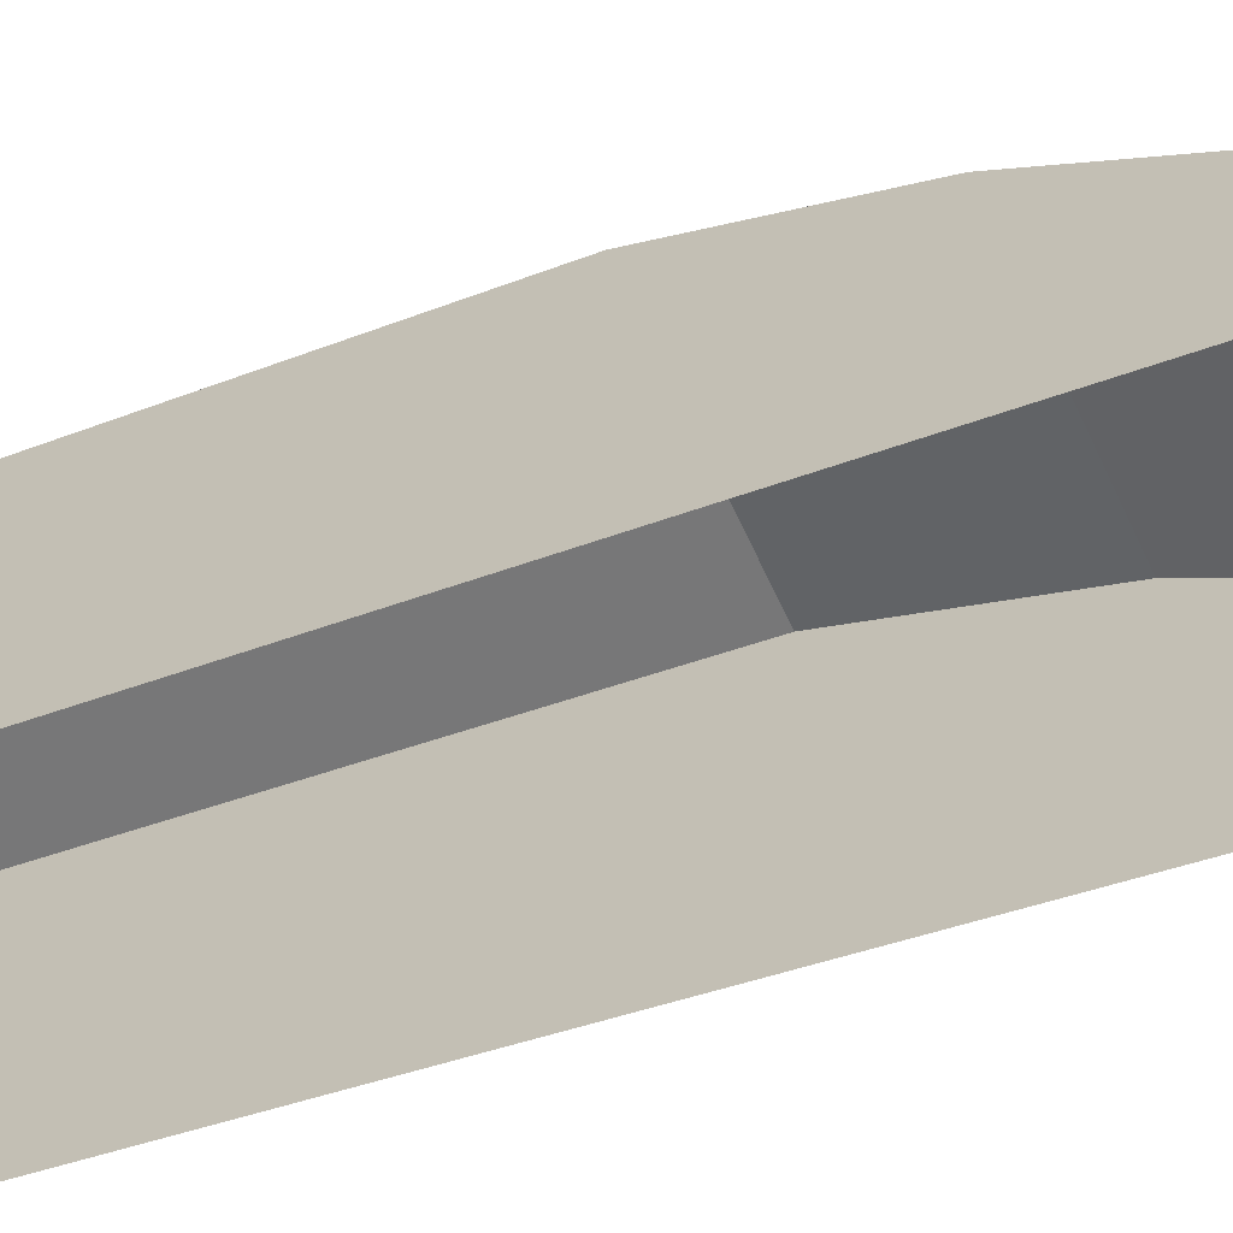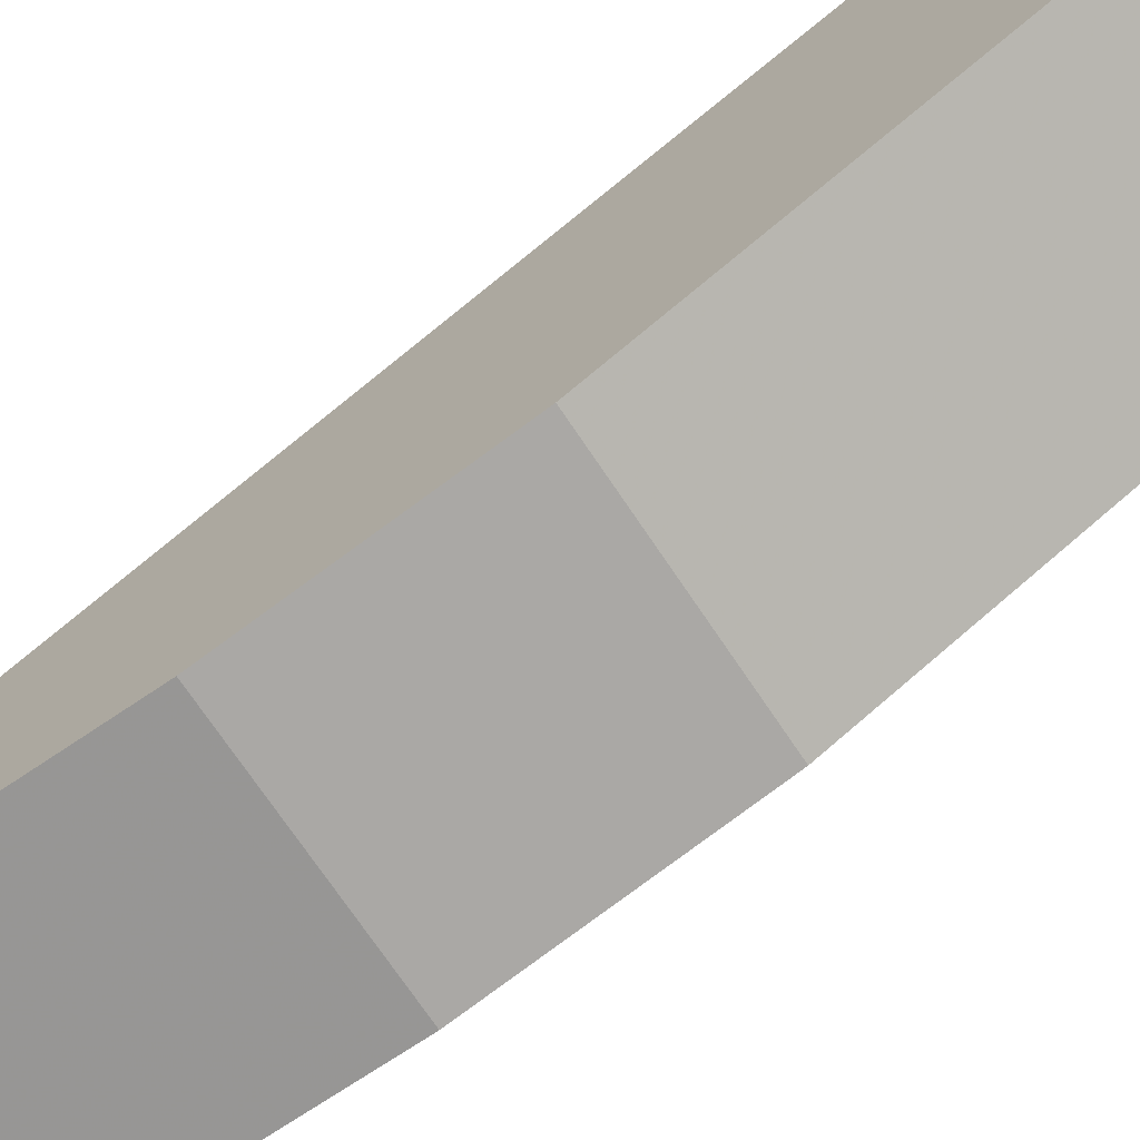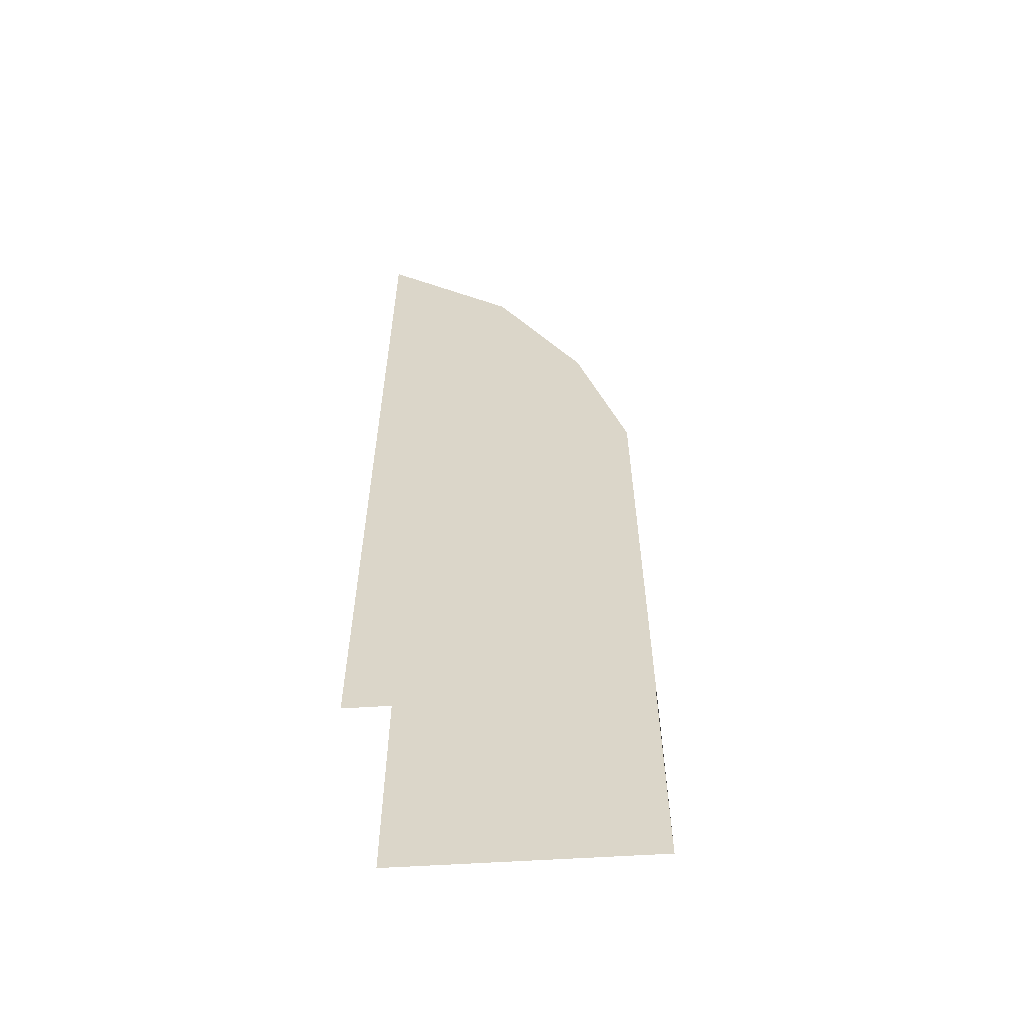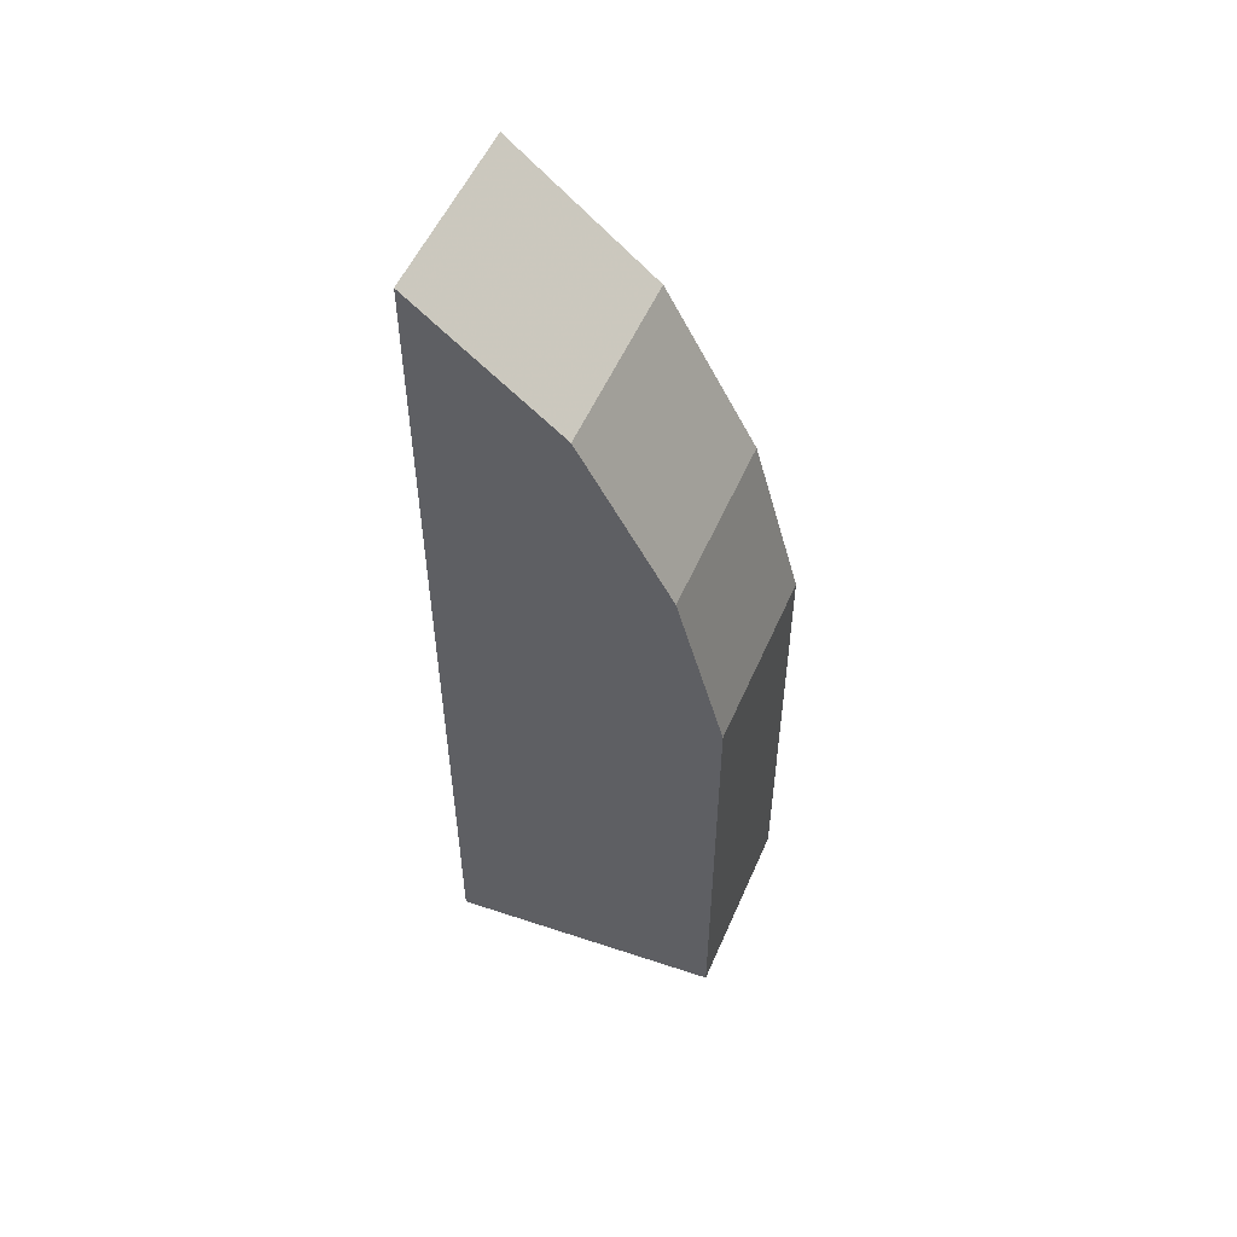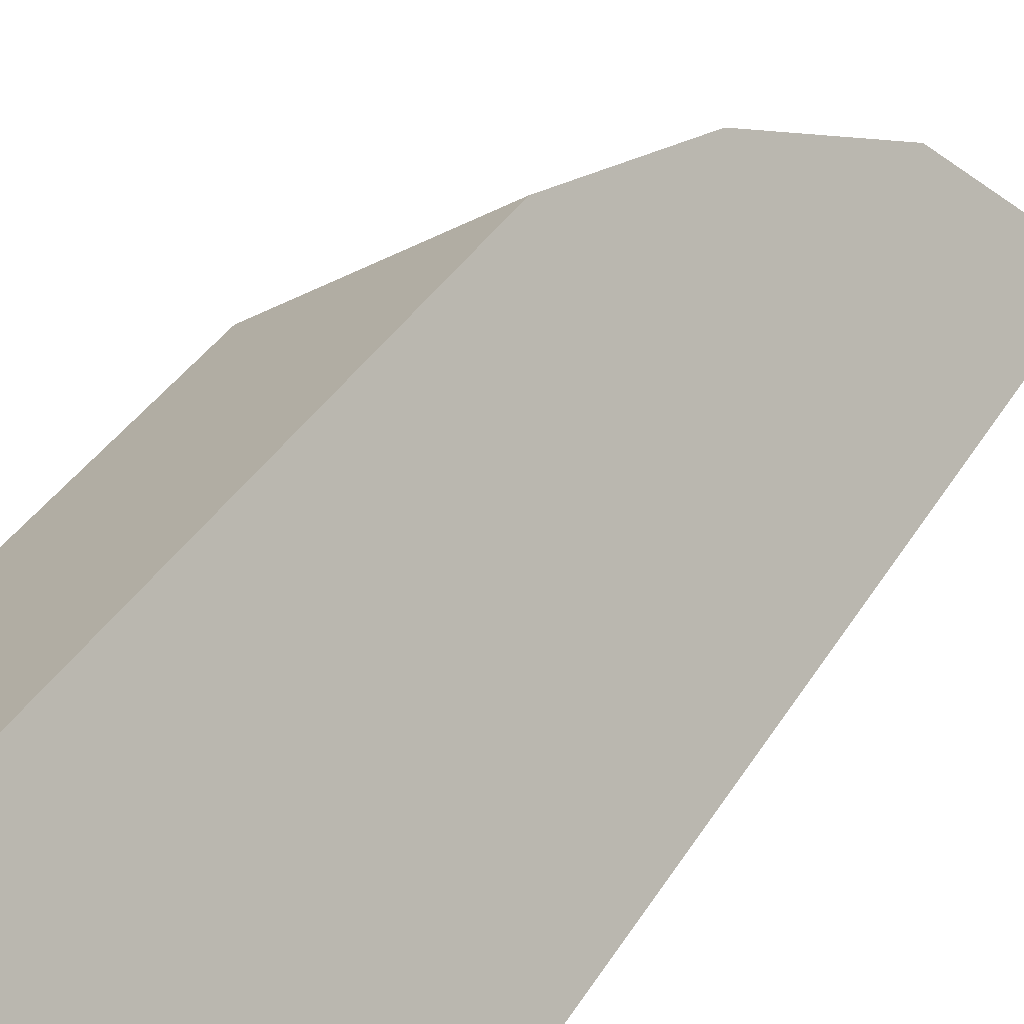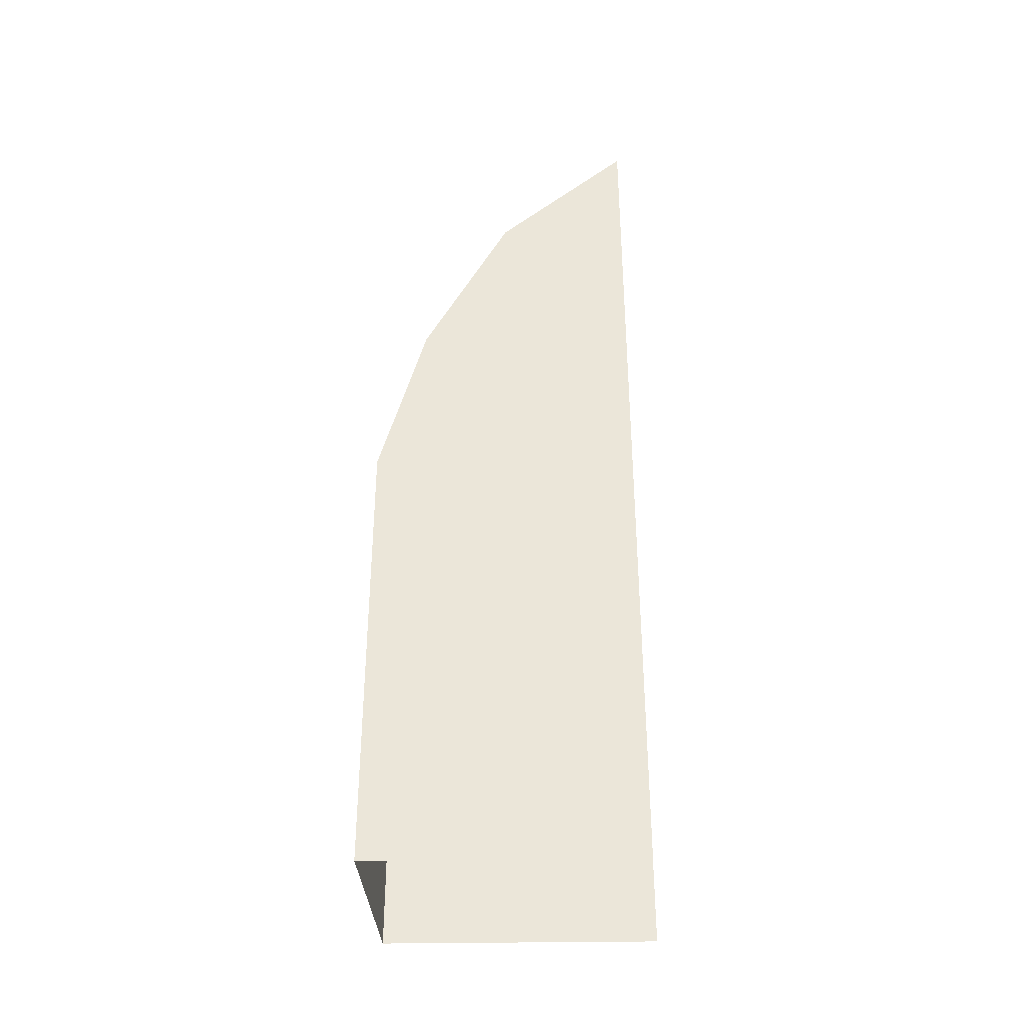
<metadata>
{"format":"obj","ext":"obj","renderer":"f3d","projection":"perspective","resolution":1024,"background":"white","views":[{"elev":-30.9,"azim":120.9,"up":"+Z"},{"elev":69.5,"azim":-131.3,"up":"+Z"},{"elev":-59.0,"azim":-116.3,"up":"+Y"},{"elev":54.0,"azim":-100.5,"up":"+Y"},{"elev":31.8,"azim":24.7,"up":"+Z"},{"elev":-37.0,"azim":61.1,"up":"+Y"}]}
</metadata>
<code>
v -0.2722 0.3422 0.5889
v -0.2722 0 0.5889
v -0.1722 0 0.4158
v -0.1722 0.6844 0.4158
v -0.2722 0.3422 0.5889
v -0.1722 0.6844 0.4158
v -0.2222 0.5953 0.5023
v -0.2547 0.4713 0.5586
v -0.2844 0 0.3407
v -0.3845 0 0.514
v -0.3845 0.3422 0.514
v -0.2844 0.6844 0.3407
v -0.3345 0.5953 0.4274
v -0.2844 0.6844 0.3407
v -0.3845 0.3422 0.514
v -0.3669 0.4713 0.4837
v -0.3845 0 0.514
v -0.2722 0 0.5889
v -0.2722 0.3422 0.5889
v -0.3845 0.3422 0.514
v -0.3669 0.4713 0.4837
v -0.3845 0.3422 0.514
v -0.2722 0.3422 0.5889
v -0.2547 0.4713 0.5586
v -0.3345 0.5953 0.4274
v -0.3669 0.4713 0.4837
v -0.2547 0.4713 0.5586
v -0.2222 0.5953 0.5023
v -0.2844 0.6844 0.3407
v -0.3345 0.5953 0.4274
v -0.2222 0.5953 0.5023
v -0.1722 0.6844 0.4158
g mesh7101437
f 1 2 3
f 3 4 1
f 5 6 7
f 7 8 5
f 9 10 11
f 11 12 9
f 13 14 15
f 15 16 13
f 17 18 19
f 19 20 17
f 21 22 23
f 23 24 21
f 25 26 27
f 27 28 25
f 29 30 31
f 31 32 29

</code>
